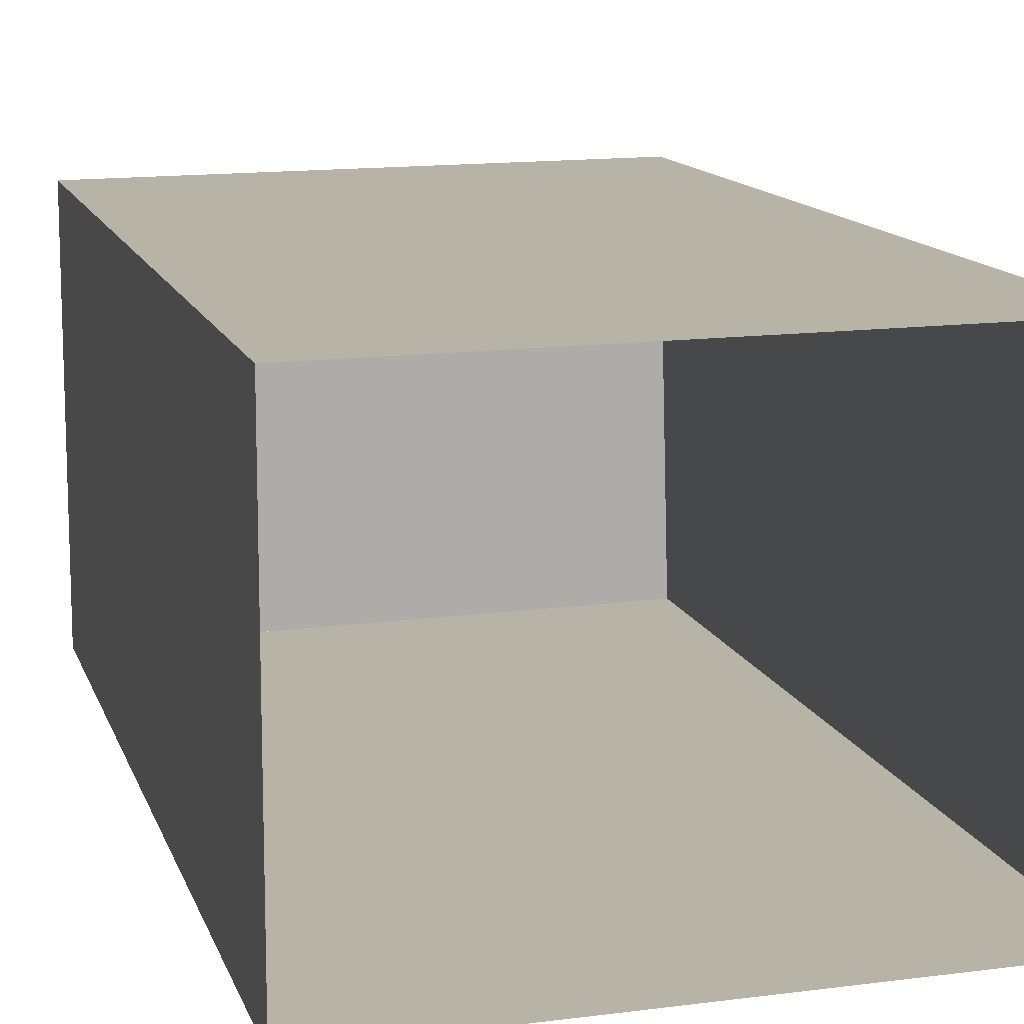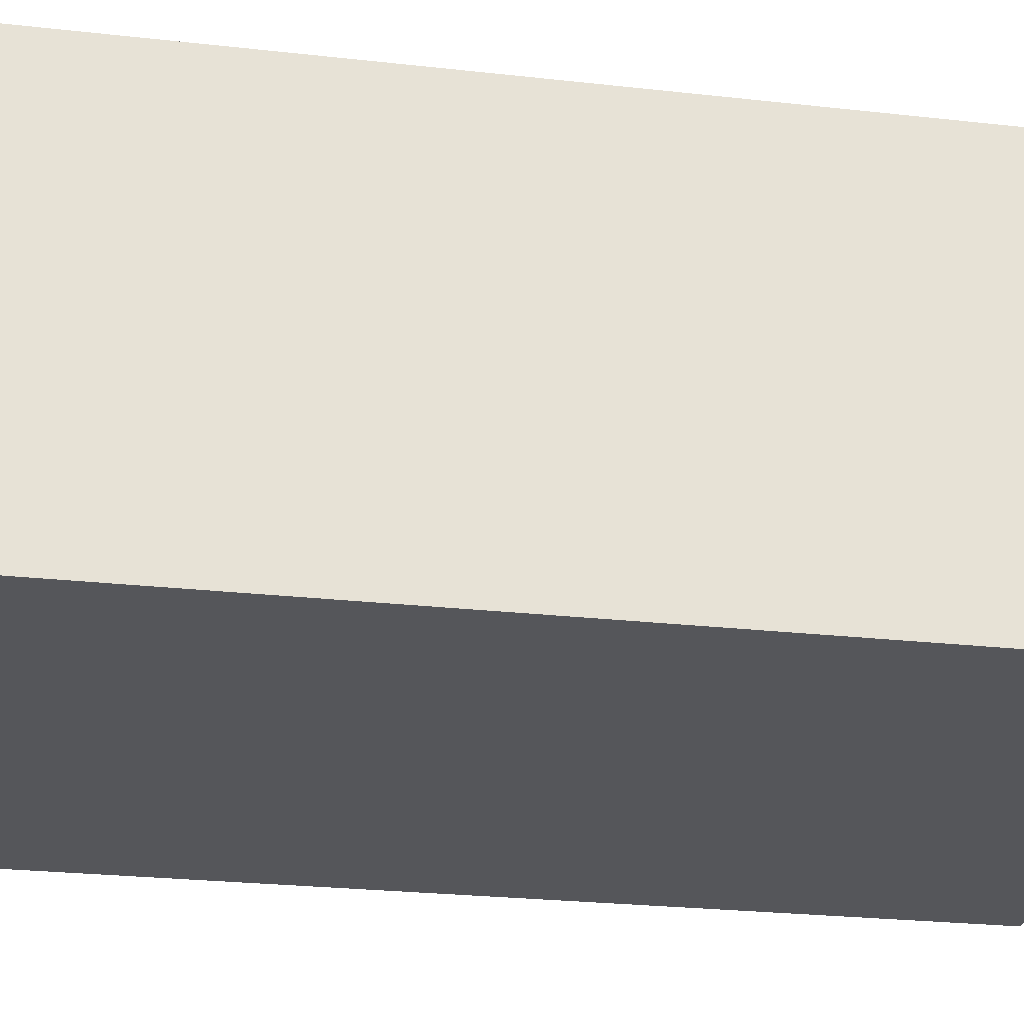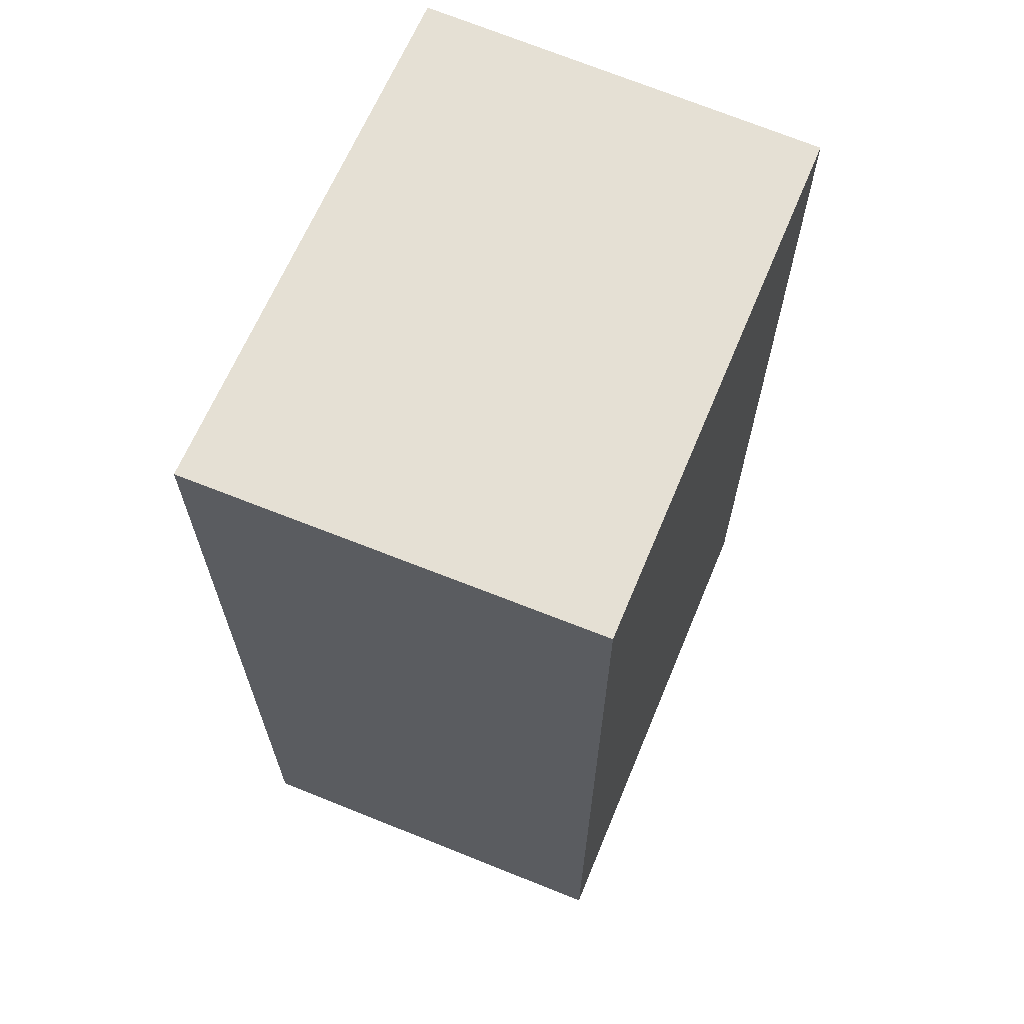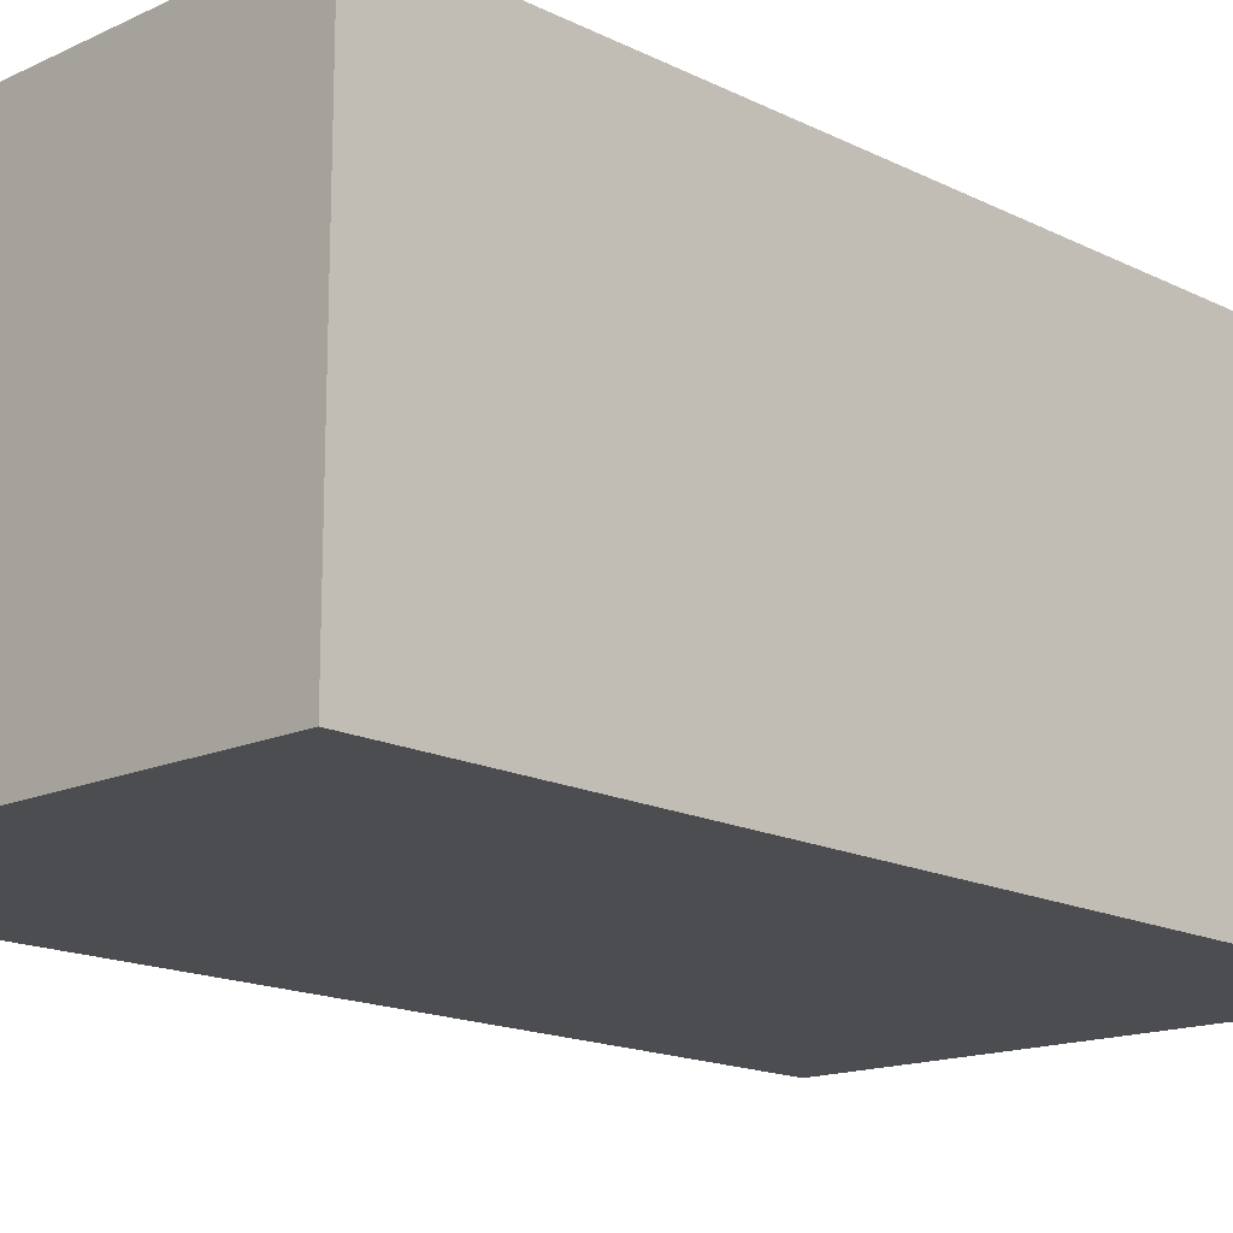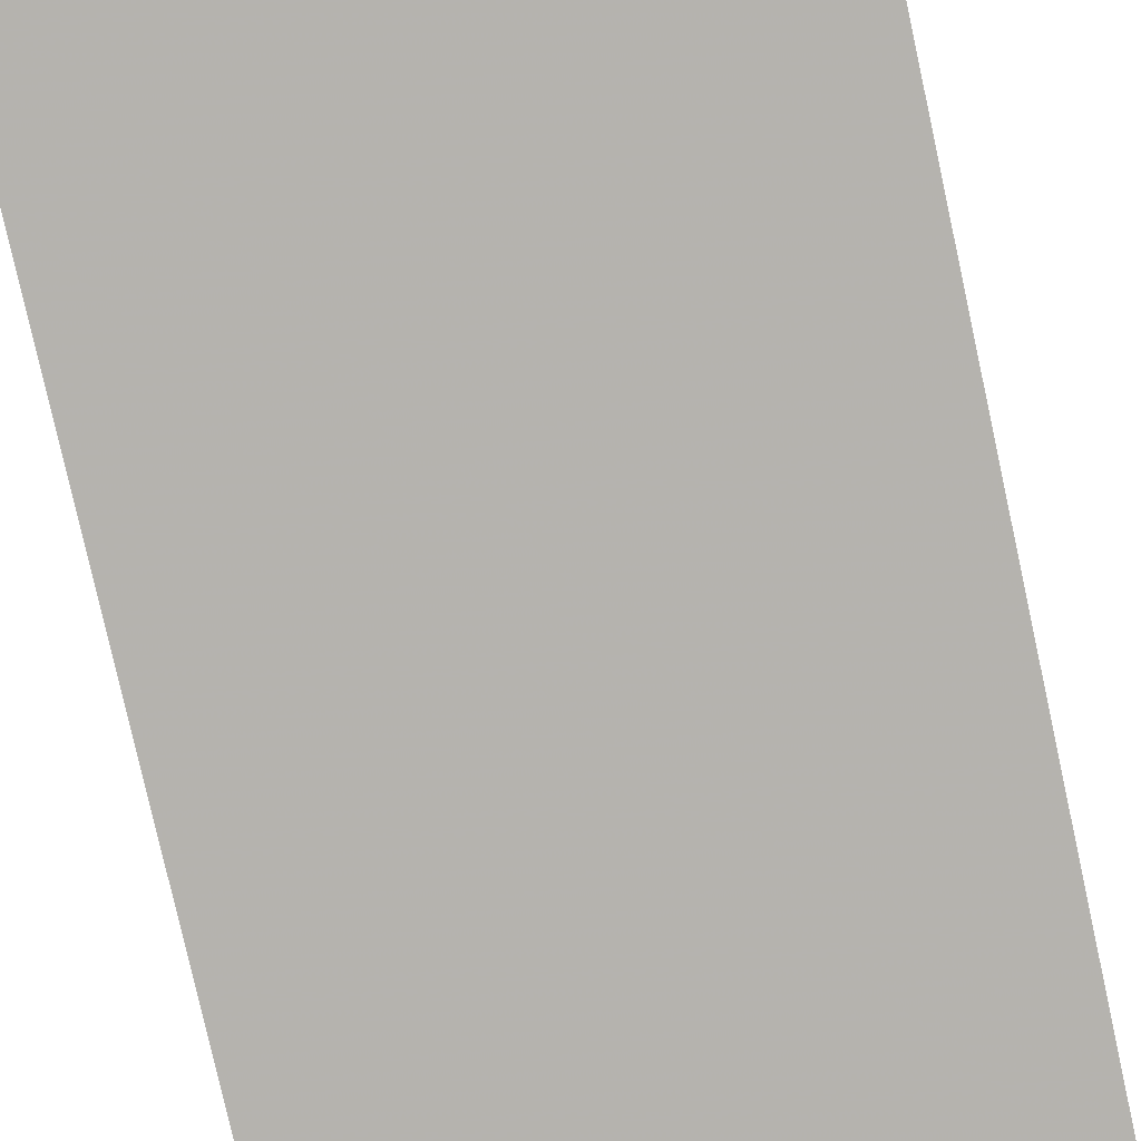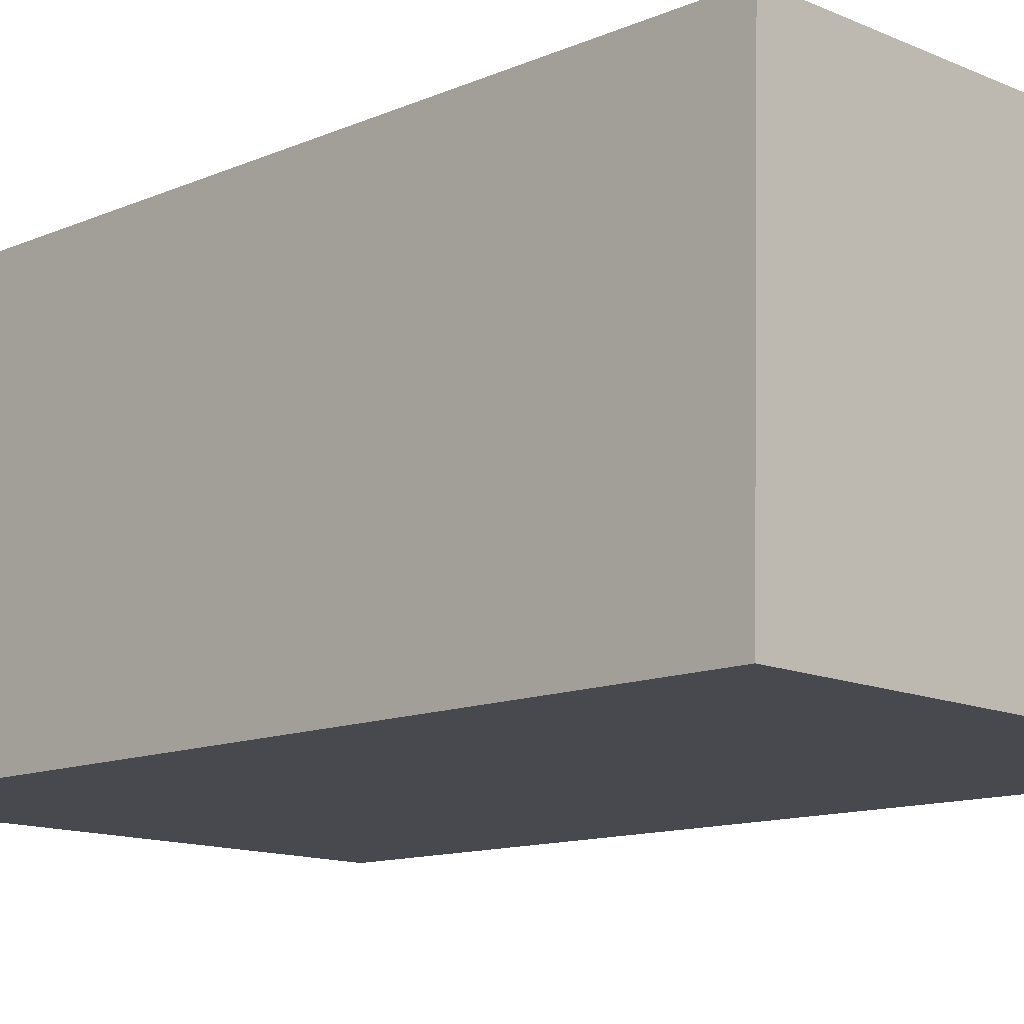
<metadata>
{"format":"obj","ext":"obj","renderer":"f3d","projection":"perspective","resolution":1024,"background":"white","views":[{"elev":12.6,"azim":-14.9,"up":"+Z"},{"elev":-25.0,"azim":79.6,"up":"+Z"},{"elev":65.8,"azim":-68.0,"up":"+Y"},{"elev":-16.4,"azim":-135.3,"up":"+Z"},{"elev":-79.9,"azim":12.5,"up":"+Z"},{"elev":-12.1,"azim":135.5,"up":"+Z"}]}
</metadata>
<code>
v 18 0 14.25
v 19 0 -20.75
v -28 0 -21.5
v -28 0 13.75
v 18 0 14.25
v 18 81 14.25
v 19 81 -20.75
v -28 81 -21.5
v -28 81 13.75
v 18 81 14.25
v 18 81 14.25
v 18.5 81 -3.25
v 19 81 -20.75
v -4.5 81 -21.12
v -28 81 -21.5
v -28 81 -3.875
v -28 81 13.75
v -5 81 14
v 6.5 81 14.12
v 0.9306 81 -2.553
f 6 1 2
f 2 7 6
f 7 2 3
f 3 8 7
f 8 3 4
f 4 9 8
f 9 4 5
f 5 10 9
f 10 5 1
f 1 6 10
f 14 15 16
f 16 17 18
f 11 12 19
f 12 13 20
f 13 14 20
f 14 16 20
f 16 18 20
f 18 19 20
f 12 20 19

</code>
